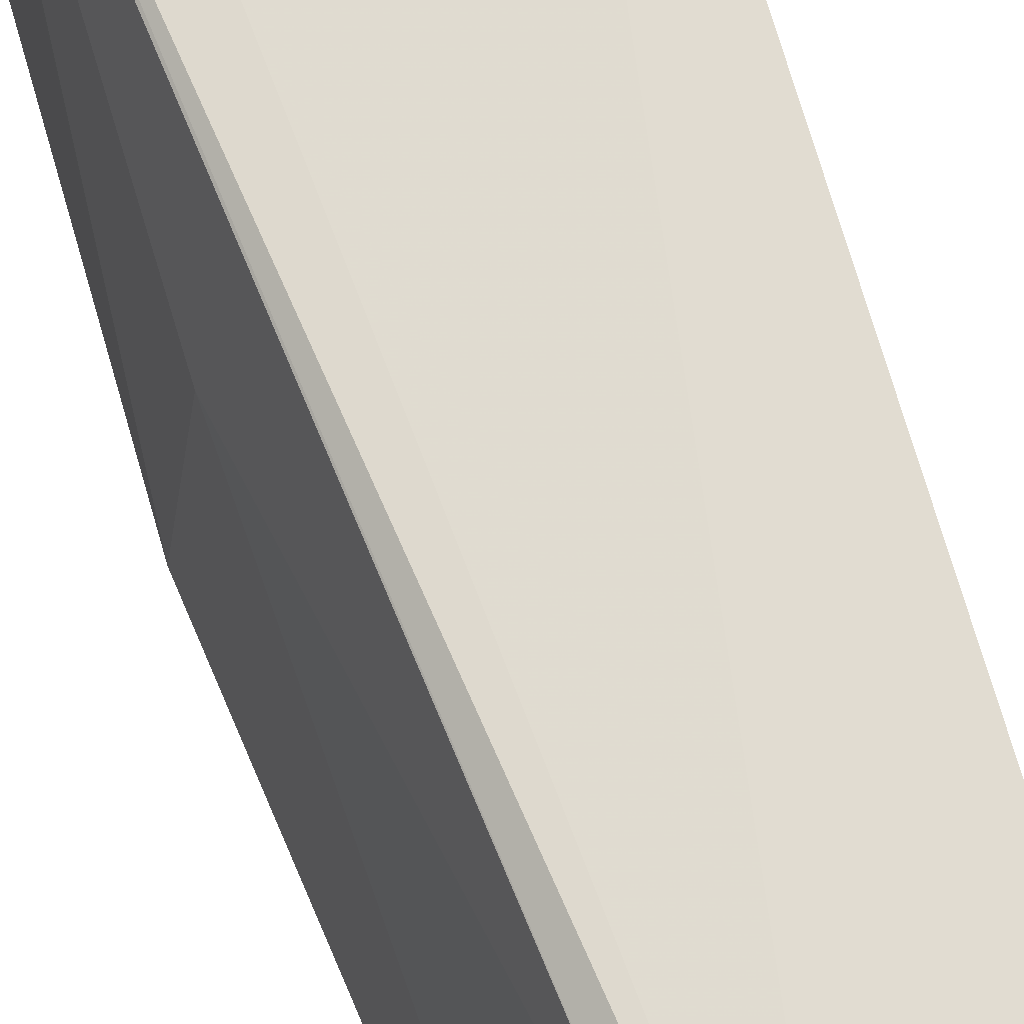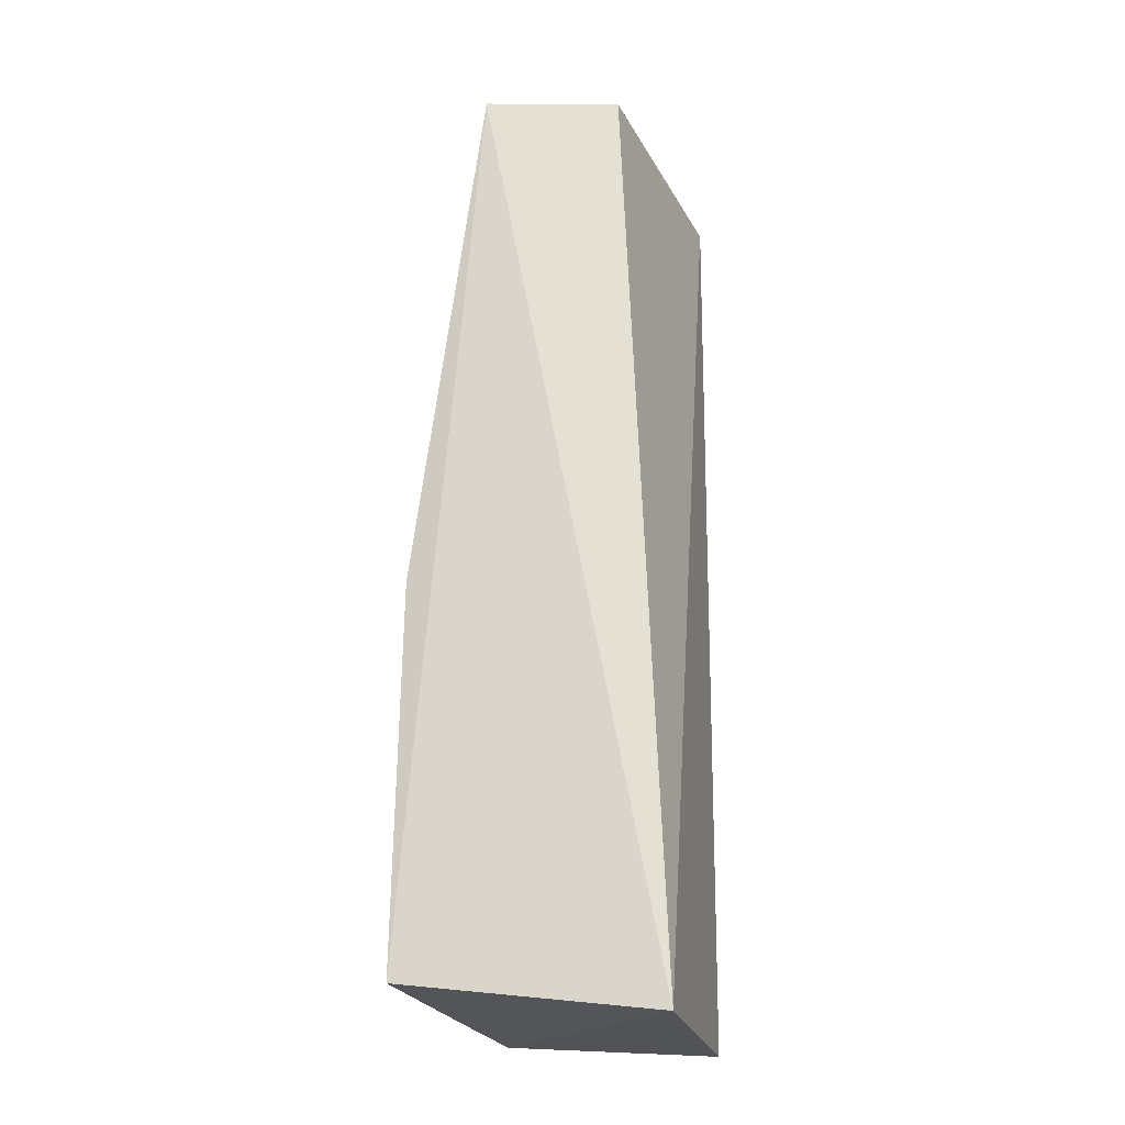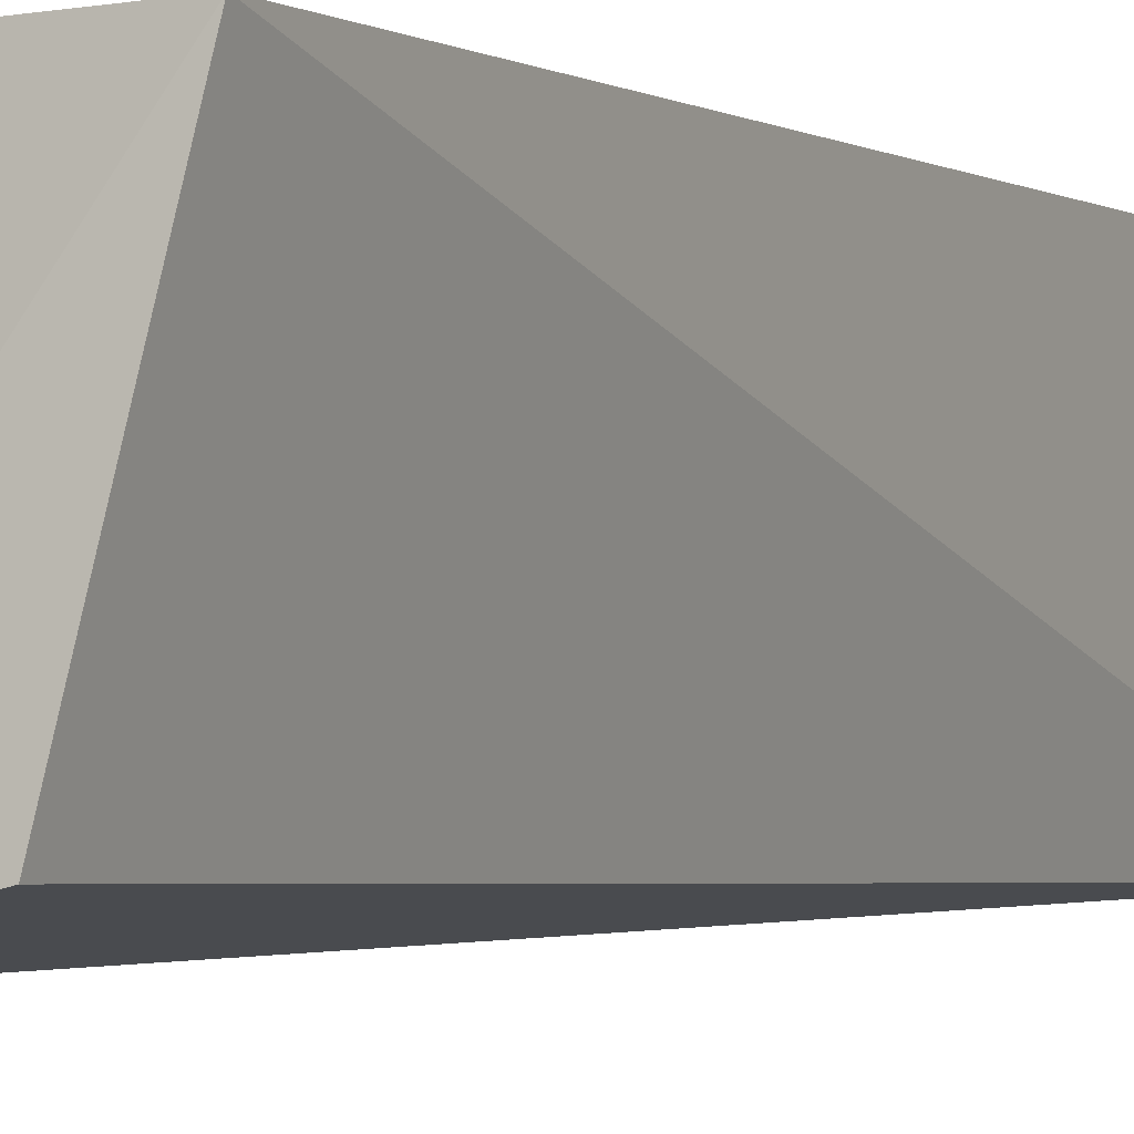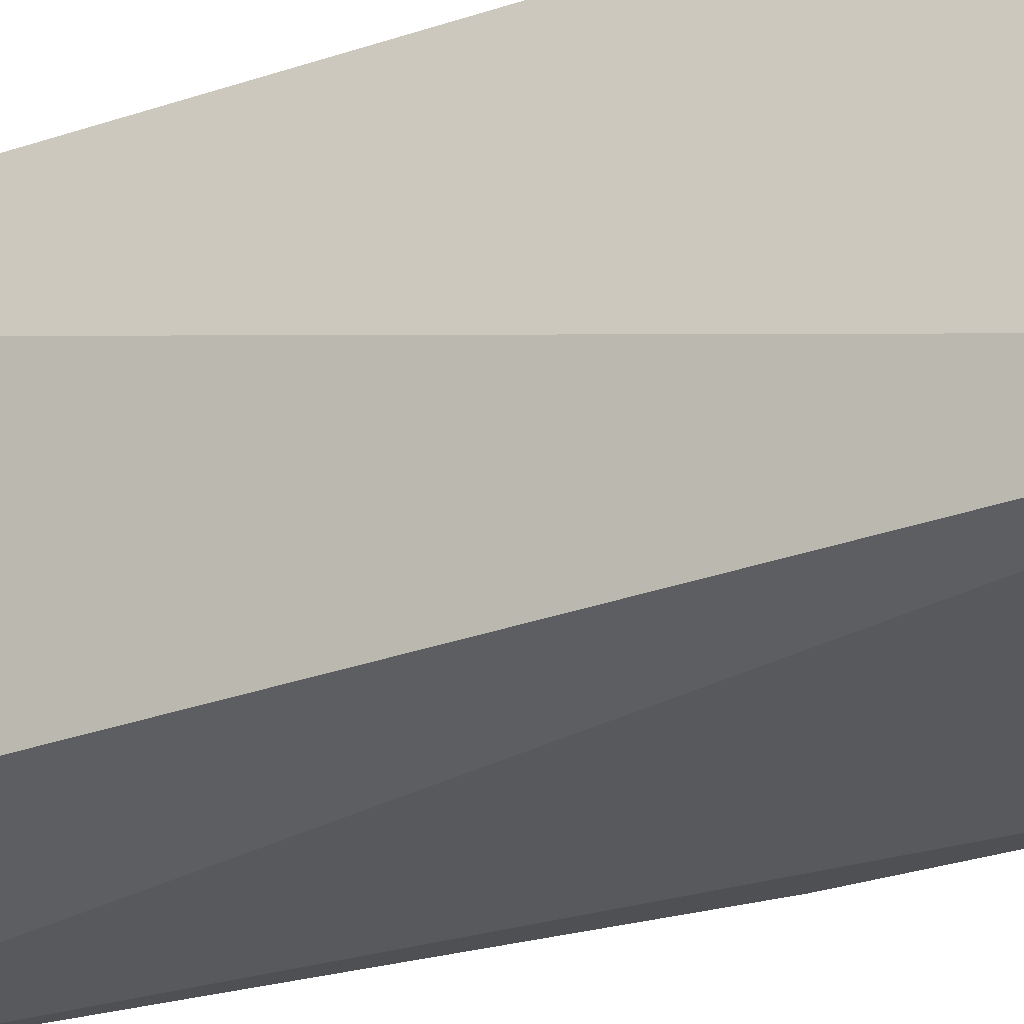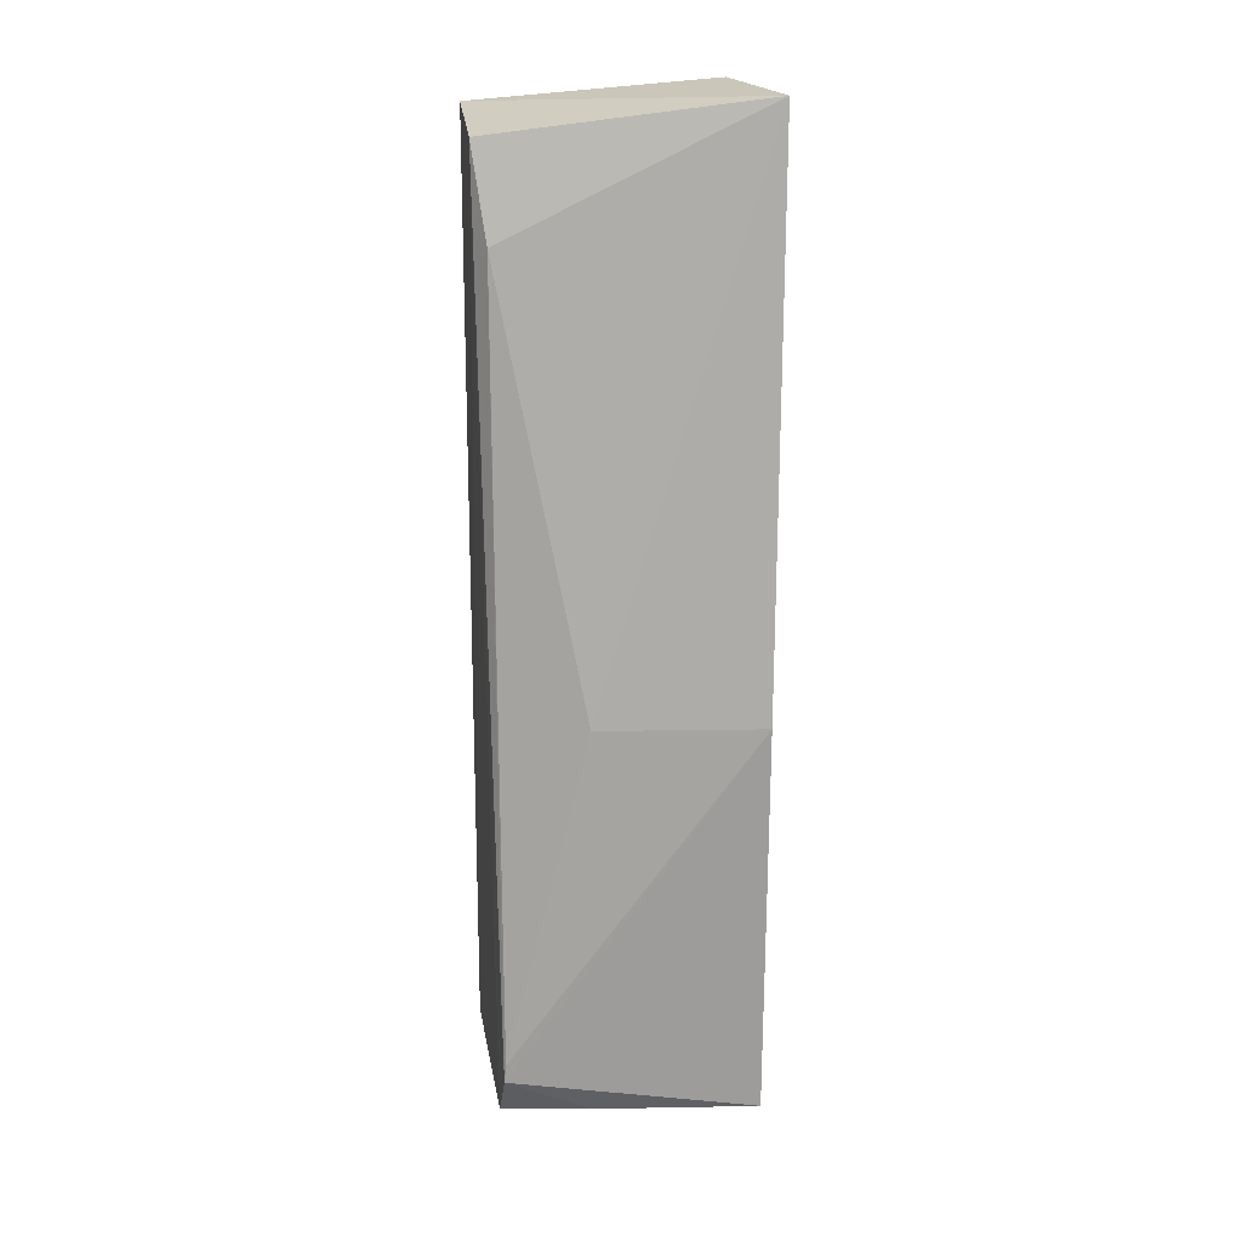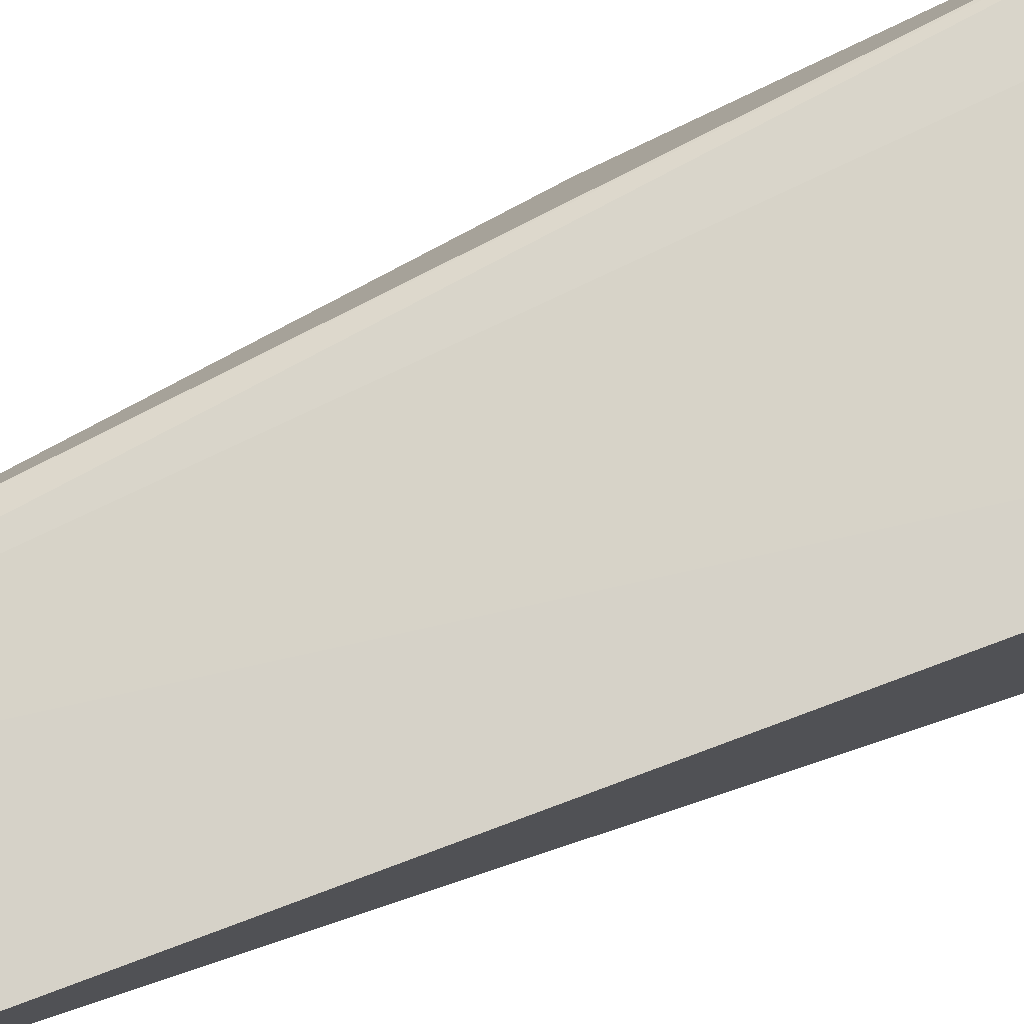
<metadata>
{"format":"obj","ext":"obj","renderer":"f3d","projection":"perspective","resolution":1024,"background":"white","views":[{"elev":68.3,"azim":-15.0,"up":"+Y"},{"elev":-23.8,"azim":13.2,"up":"+Z"},{"elev":-2.5,"azim":27.1,"up":"+Y"},{"elev":-27.4,"azim":118.3,"up":"+Y"},{"elev":21.0,"azim":-96.4,"up":"+Z"},{"elev":78.3,"azim":70.1,"up":"+Y"}]}
</metadata>
<code>
v -0.01741 0.09092 0.0509
v -0.02002 0.07826 0.05219
v -0.01792 0.07782 0.0002543
v -0.02921 0.09067 0.00119
v -0.02603 0.09017 0.04539
v -0.03182 0.07745 0.002113
v -0.01789 0.09114 0.0003527
v -0.02738 0.07653 0.05223
v -0.02446 0.09082 0.05021
v -0.03111 0.0904 0.004981
v -0.03112 0.0905 0.003996
v -0.03032 0.08593 0.02284
v -0.03052 0.08602 0.001703
v -0.03148 0.07732 0.02302
f 1 2 3
f 6 4 3
f 7 1 3
f 7 3 4
f 8 2 1
f 8 6 3
f 8 3 2
f 9 7 4
f 9 1 7
f 9 8 1
f 9 5 8
f 11 9 4
f 11 10 5
f 11 5 9
f 12 8 5
f 12 5 10
f 13 11 4
f 13 4 6
f 13 6 11
f 14 11 6
f 14 10 11
f 14 12 10
f 14 6 8
f 14 8 12

</code>
